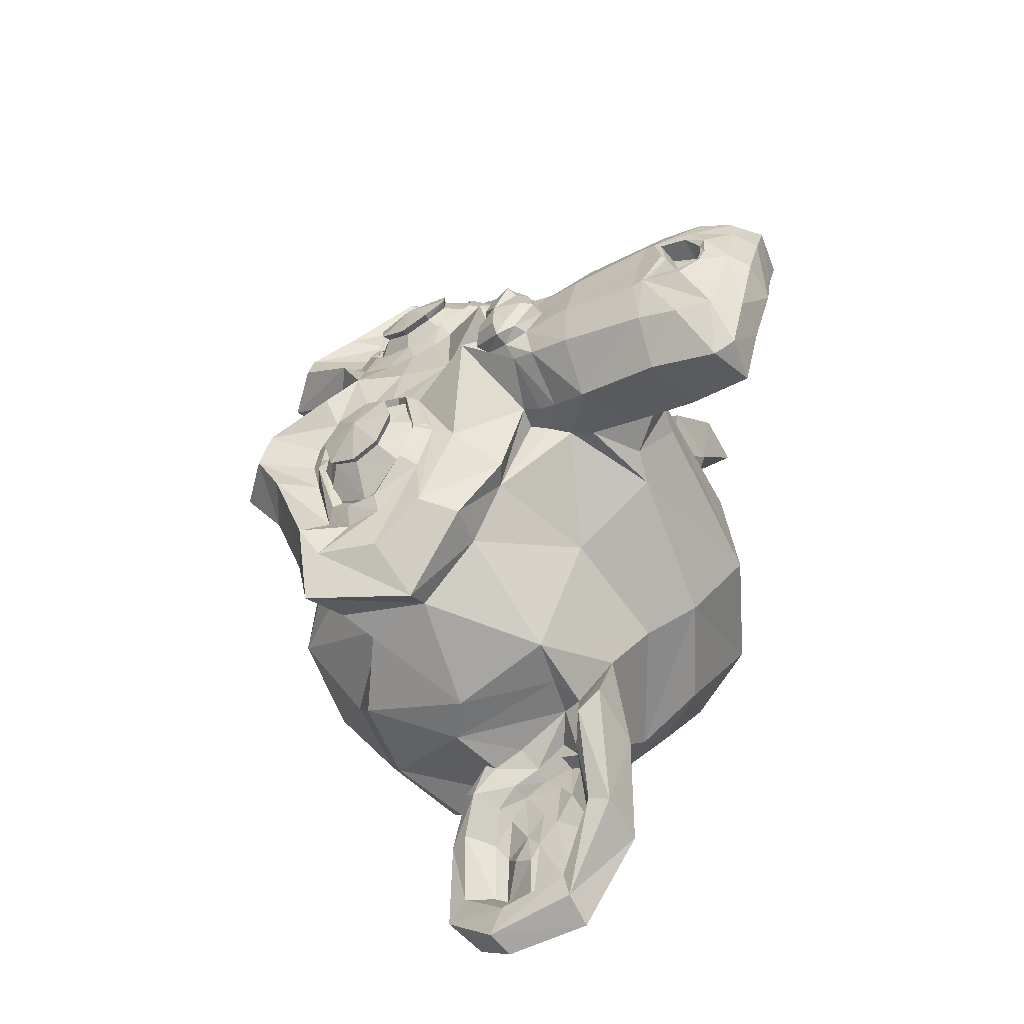
<metadata>
{"format":"obj","ext":"obj","renderer":"f3d","projection":"perspective","resolution":1024,"background":"white","views":[{"elev":35.4,"azim":-77.8,"up":"+Z"}]}
</metadata>
<code>
v 0.4375 1.116 0.5352
v -0.4375 1.116 0.5352
v 0.5 1.013 0.5112
v -0.5 1.013 0.5112
v 0.5469 0.919 0.4436
v -0.5469 0.919 0.4436
v 0.3516 0.8771 0.5203
v -0.3516 0.8771 0.5203
v 0.3516 0.98 0.5725
v -0.3516 0.98 0.5725
v 0.3516 1.099 0.5659
v -0.3516 1.099 0.5659
v 0.2734 1.134 0.5609
v -0.2734 1.134 0.5609
v 0.2031 1.045 0.5561
v -0.2031 1.045 0.5561
v 0.1562 0.9591 0.5014
v -0.1562 0.9591 0.5014
v 0.07812 1.118 0.4008
v -0.07812 1.118 0.4008
v 0.1406 1.167 0.4714
v -0.1406 1.167 0.4714
v 0.2422 1.198 0.5163
v -0.2422 1.198 0.5163
v 0.2734 1.268 0.4673
v -0.2734 1.268 0.4673
v 0.2031 1.289 0.3868
v -0.2031 1.289 0.3868
v 0.1562 1.274 0.283
v -0.1562 1.274 0.283
v 0.3516 1.32 0.2128
v -0.3516 1.32 0.2128
v 0.3516 1.326 0.3318
v -0.3516 1.326 0.3318
v 0.3516 1.285 0.4367
v -0.3516 1.285 0.4367
v 0.4375 1.251 0.4417
v -0.4375 1.251 0.4417
v 0.5 1.257 0.3418
v -0.5 1.257 0.3418
v 0.5469 1.233 0.2253
v -0.5469 1.233 0.2253
v 0.625 1.064 0.3238
v -0.625 1.064 0.3238
v 0.5625 1.126 0.4137
v -0.5625 1.126 0.4137
v 0.4688 1.176 0.4843
v -0.4688 1.176 0.4843
v 0.4766 1.184 0.4971
v -0.4766 1.184 0.4971
v 0.4453 1.266 0.45
v -0.4453 1.266 0.45
v 0.3516 1.311 0.447
v -0.3516 1.311 0.447
v 0.2656 1.288 0.4821
v -0.2656 1.288 0.4821
v 0.2266 1.211 0.5356
v -0.2266 1.211 0.5356
v 0.2656 1.141 0.5846
v -0.2656 1.141 0.5846
v 0.3516 1.216 0.542
v -0.3516 1.216 0.542
v 0.3516 1.1 0.5941
v -0.3516 1.1 0.5941
v 0.4453 1.118 0.5525
v -0.4453 1.118 0.5525
v -0 1.321 0.3645
v -0 1.301 0.4732
v 0 0.405 0.9909
v 0 0.7269 0.8244
v -0 0.8449 0.7615
v 0 0.3191 1.032
v -0 1.221 0.2623
v -0 1.338 0.1431
v -0 0.9702 -0.9617
v -0 0.5205 -1.02
v 0 0.1296 -0.7203
v 0 0.02933 -0.07037
v 0.2031 0.7112 0.569
v -0.2031 0.7112 0.569
v 0.3125 0.5103 0.718
v -0.3125 0.5103 0.718
v 0.3516 0.2985 0.8651
v -0.3516 0.2985 0.8651
v 0.3672 0.1158 0.9444
v -0.3672 0.1158 0.9444
v 0.3281 0.06648 0.9692
v -0.3281 0.06648 0.9692
v 0.1797 0.06505 1.008
v -0.1797 0.06505 1.008
v 0 0.06559 1.036
v 0.4375 0.7318 0.5166
v -0.4375 0.7318 0.5166
v 0.6328 0.8197 0.465
v -0.6328 0.8197 0.465
v 0.8281 0.9202 0.2811
v -0.8281 0.9202 0.2811
v 0.8594 1.236 0.2426
v -0.8594 1.236 0.2426
v 0.7109 1.299 0.237
v -0.7109 1.299 0.237
v 0.4922 1.431 0.2215
v -0.4922 1.431 0.2215
v 0.3203 1.586 0.1709
v -0.3203 1.586 0.1709
v 0.1562 1.567 0.2124
v -0.1562 1.567 0.2124
v 0.0625 1.376 0.3352
v -0.0625 1.376 0.3352
v 0.1641 1.326 0.399
v -0.1641 1.326 0.399
v 0.125 1.231 0.455
v -0.125 1.231 0.455
v 0.2031 1.045 0.5561
v -0.2031 1.045 0.5561
v 0.375 0.9582 0.5686
v -0.375 0.9582 0.5686
v 0.4922 0.9789 0.5162
v -0.4922 0.9789 0.5162
v 0.625 1.068 0.4256
v -0.625 1.068 0.4256
v 0.6406 1.158 0.3632
v -0.6406 1.158 0.3632
v 0.6016 1.231 0.3315
v -0.6016 1.231 0.3315
v 0.4297 1.314 0.3408
v -0.4297 1.314 0.3408
v 0.25 1.362 0.355
v -0.25 1.362 0.355
v 0 0.3344 1.04
v 0.1094 0.3729 1.013
v -0.1094 0.3729 1.013
v 0.1172 0.2633 1.061
v -0.1172 0.2633 1.061
v 0.0625 0.2159 1.075
v -0.0625 0.2159 1.075
v 0 0.205 1.073
v -0 0.8117 0.7274
v -0 0.8522 0.6898
v 0.1016 0.8458 0.6943
v -0.1016 0.8458 0.6943
v 0.125 0.7861 0.7452
v -0.125 0.7861 0.7452
v 0.08594 0.7303 0.7745
v -0.08594 0.7303 0.7745
v 0.3984 0.8891 0.5786
v -0.3984 0.8891 0.5786
v 0.6172 0.9457 0.4821
v -0.6172 0.9457 0.4821
v 0.7266 1.054 0.3782
v -0.7266 1.054 0.3782
v 0.7422 1.227 0.3251
v -0.7422 1.227 0.3251
v 0.6875 1.299 0.3605
v -0.6875 1.299 0.3605
v 0.4375 1.448 0.3425
v -0.4375 1.448 0.3425
v 0.3125 1.547 0.3211
v -0.3125 1.547 0.3211
v 0.2031 1.537 0.3473
v -0.2031 1.537 0.3473
v 0.1016 1.379 0.4479
v -0.1016 1.379 0.4479
v 0.125 0.9244 0.7253
v -0.125 0.9244 0.7253
v 0.2109 0.5841 0.8379
v -0.2109 0.5841 0.8379
v 0.25 0.359 0.9658
v -0.25 0.359 0.9658
v 0.2656 0.2494 1.013
v -0.2656 0.2494 1.013
v 0.2344 0.1545 1.041
v -0.2344 0.1545 1.041
v 0.1641 0.1417 1.05
v -0.1641 0.1417 1.05
v 0 0.1333 1.065
v -0 0.9973 0.57
v -0 1.154 0.5085
v 0.3281 1.359 0.3377
v -0.3281 1.359 0.3377
v 0.1641 1.088 0.5358
v -0.1641 1.088 0.5358
v 0.1328 1.15 0.5021
v -0.1328 1.15 0.5021
v 0.1172 0.3986 0.9953
v -0.1172 0.3986 0.9953
v 0.07812 0.6064 0.87
v -0.07812 0.6064 0.87
v 0 0.6064 0.87
v 0 0.6982 0.7968
v 0.09375 0.7654 0.7976
v -0.09375 0.7654 0.7976
v 0.1328 0.8128 0.7837
v -0.1328 0.8128 0.7837
v 0.1094 0.8809 0.7174
v -0.1094 0.8809 0.7174
v 0.03906 0.8873 0.713
v -0.03906 0.8873 0.713
v -0 0.8499 0.796
v 0.04688 0.8859 0.752
v -0.04688 0.8859 0.752
v 0.09375 0.8795 0.7565
v -0.09375 0.8795 0.7565
v 0.1094 0.8306 0.8094
v -0.1094 0.8306 0.8094
v 0.07812 0.798 0.8035
v -0.07812 0.798 0.8035
v 0 0.7659 0.8258
v 0.2578 0.6041 0.6338
v -0.2578 0.6041 0.6338
v 0.1641 0.7509 0.7221
v -0.1641 0.7509 0.7221
v 0.1797 0.6932 0.7622
v -0.1797 0.6932 0.7622
v 0.2344 0.6554 0.5982
v -0.2344 0.6554 0.5982
v 0 0.2178 1.064
v 0.04688 0.2242 1.059
v -0.04688 0.2242 1.059
v 0.09375 0.2761 1.052
v -0.09375 0.2761 1.052
v 0.09375 0.3492 1.02
v -0.09375 0.3492 1.02
v 0 0.277 0.9847
v 0.09375 0.3071 0.9733
v -0.09375 0.3071 0.9733
v 0.09375 0.2424 0.9897
v -0.09375 0.2424 0.9897
v 0.04688 0.2059 1.006
v -0.04688 0.2059 1.006
v 0 0.1995 1.01
v 0.1719 1.17 0.5169
v -0.1719 1.17 0.5169
v 0.1875 1.114 0.5461
v -0.1875 1.114 0.5461
v 0.3359 1.33 0.3773
v -0.3359 1.33 0.3773
v 0.2734 1.332 0.3946
v -0.2734 1.332 0.3946
v 0.4219 1.313 0.408
v -0.4219 1.313 0.408
v 0.5625 1.23 0.3705
v -0.5625 1.23 0.3705
v 0.5859 1.174 0.3998
v -0.5859 1.174 0.3998
v 0.5781 1.092 0.4468
v -0.5781 1.092 0.4468
v 0.4766 1.038 0.5324
v -0.4766 1.038 0.5324
v 0.375 1.019 0.5739
v -0.375 1.019 0.5739
v 0.2266 1.08 0.5793
v -0.2266 1.08 0.5793
v 0.1797 1.234 0.4723
v -0.1797 1.234 0.4723
v 0.2109 1.298 0.4277
v -0.2109 1.298 0.4277
v 0.2344 1.272 0.4174
v -0.2344 1.272 0.4174
v 0.1953 1.22 0.4531
v -0.1953 1.22 0.4531
v 0.2422 1.079 0.5511
v -0.2422 1.079 0.5511
v 0.375 1.029 0.5477
v -0.375 1.029 0.5477
v 0.4609 1.042 0.5107
v -0.4609 1.042 0.5107
v 0.5469 1.101 0.4315
v -0.5469 1.101 0.4315
v 0.5547 1.159 0.3914
v -0.5547 1.159 0.3914
v 0.5312 1.208 0.3666
v -0.5312 1.208 0.3666
v 0.4141 1.293 0.3932
v -0.4141 1.293 0.3932
v 0.2812 1.308 0.4015
v -0.2812 1.308 0.4015
v 0.3359 1.306 0.3843
v -0.3359 1.306 0.3843
v 0.2031 1.113 0.518
v -0.2031 1.113 0.518
v 0.1953 1.158 0.4868
v -0.1953 1.158 0.4868
v 0.1094 1.27 0.2376
v -0.1094 1.27 0.2376
v 0.1953 1.442 0.1281
v -0.1953 1.442 0.1281
v 0.3359 1.448 0.09548
v -0.3359 1.448 0.09548
v 0.4844 1.316 0.1392
v -0.4844 1.316 0.1392
v 0.6797 1.197 0.1458
v -0.6797 1.197 0.1458
v 0.7969 1.141 0.1468
v -0.7969 1.141 0.1468
v 0.7734 0.893 0.2144
v -0.7734 0.893 0.2144
v 0.6016 0.7805 0.3401
v -0.6016 0.7805 0.3401
v 0.4375 0.7347 0.4385
v -0.4375 0.7347 0.4385
v -0 1.447 -0.2751
v -0 1.308 -0.6257
v 0 0.000611 -0.4404
v 0 0.2727 0.4169
v 0 0.005156 0.9357
v 0 0.07947 0.7414
v 0 0.2586 0.5884
v 0 0.3069 0.5073
v 0.8516 0.768 -0.08878
v -0.8516 0.768 -0.08878
v 0.8594 0.7806 -0.2212
v -0.8594 0.7806 -0.2212
v 0.7734 0.5129 -0.5109
v -0.7734 0.5129 -0.5109
v 0.4609 0.5025 -0.8271
v -0.4609 0.5025 -0.8271
v 0.7344 0.5459 0.08449
v -0.7344 0.5459 0.08449
v 0.5938 0.348 -0.06344
v -0.5938 0.348 -0.06344
v 0.6406 0.2928 -0.3485
v -0.6406 0.2928 -0.3485
v 0.3359 0.2104 -0.5766
v -0.3359 0.2104 -0.5766
v 0.2344 0.4873 0.5342
v -0.2344 0.4873 0.5342
v 0.1797 0.3513 0.448
v -0.1797 0.3513 0.448
v 0.2891 0.1788 0.72
v -0.2891 0.1788 0.72
v 0.25 0.3565 0.6061
v -0.25 0.3565 0.6061
v 0.3281 0.02084 0.8487
v -0.3281 0.02084 0.8487
v 0.1406 0.1313 0.7339
v -0.1406 0.1313 0.7339
v 0.125 0.3066 0.6027
v -0.125 0.3066 0.6027
v 0.1641 0.01745 0.8986
v -0.1641 0.01745 0.8986
v 0.2188 0.5584 0.5134
v -0.2188 0.5584 0.5134
v 0.2109 0.6256 0.5142
v -0.2109 0.6256 0.5142
v 0.2031 0.6884 0.5087
v -0.2031 0.6884 0.5087
v 0.2109 0.3171 0.3576
v -0.2109 0.3171 0.3576
v 0.2969 0.1361 -0.0399
v -0.2969 0.1361 -0.0399
v 0.3438 0.1149 -0.3581
v -0.3438 0.1149 -0.3581
v 0.4531 1.038 -0.8091
v -0.4531 1.038 -0.8091
v 0.4531 1.268 -0.5881
v -0.4531 1.268 -0.5881
v 0.4531 1.377 -0.2933
v -0.4531 1.377 -0.2933
v 0.4609 1.219 0.05432
v -0.4609 1.219 0.05432
v 0.7266 1.07 0.04417
v -0.7266 1.07 0.04417
v 0.6328 1.077 -0.02748
v -0.6328 1.077 -0.02748
v 0.6406 1.153 -0.3562
v -0.6406 1.153 -0.3562
v 0.7969 1.078 -0.2182
v -0.7969 1.078 -0.2182
v 0.7969 0.9844 -0.4483
v -0.7969 0.9844 -0.4483
v 0.6406 1.049 -0.5883
v -0.6406 1.049 -0.5883
v 0.6406 0.8485 -0.7535
v -0.6406 0.8485 -0.7535
v 0.7969 0.782 -0.6027
v -0.7969 0.782 -0.6027
v 0.6172 0.4796 -0.6684
v -0.6172 0.4796 -0.6684
v 0.4844 0.2516 -0.4625
v -0.4844 0.2516 -0.4625
v 0.8203 0.6979 -0.354
v -0.8203 0.6979 -0.354
v 0.4062 0.4878 0.22
v -0.4062 0.4878 0.22
v 0.4297 0.2636 -0.06183
v -0.4297 0.2636 -0.06183
v 0.8906 0.7443 -0.4242
v -0.8906 0.7443 -0.4242
v 0.7734 0.3575 -0.02245
v -0.7734 0.3575 -0.02245
v 1.039 0.2737 -0.2116
v -1.039 0.2737 -0.2116
v 1.281 0.3441 -0.3841
v -1.281 0.3441 -0.3841
v 1.352 0.5667 -0.5292
v -1.352 0.5667 -0.5292
v 1.234 0.7207 -0.6362
v -1.234 0.7207 -0.6362
v 1.023 0.7574 -0.5285
v -1.023 0.7574 -0.5285
v 1.016 0.7195 -0.4736
v -1.016 0.7195 -0.4736
v 1.188 0.6808 -0.5704
v -1.188 0.6808 -0.5704
v 1.266 0.55 -0.4986
v -1.266 0.55 -0.4986
v 1.211 0.3767 -0.3782
v -1.211 0.3767 -0.3782
v 1.031 0.3384 -0.228
v -1.031 0.3384 -0.228
v 0.8281 0.4108 -0.06897
v -0.8281 0.4108 -0.06897
v 0.9219 0.7147 -0.3847
v -0.9219 0.7147 -0.3847
v 0.9453 0.6297 -0.4112
v -0.9453 0.6297 -0.4112
v 0.8828 0.4047 -0.1599
v -0.8828 0.4047 -0.1599
v 1.039 0.3348 -0.3016
v -1.039 0.3348 -0.3016
v 1.188 0.3673 -0.4192
v -1.188 0.3673 -0.4192
v 1.234 0.4956 -0.5084
v -1.234 0.4956 -0.5084
v 1.172 0.5899 -0.5643
v -1.172 0.5899 -0.5643
v 1.023 0.6216 -0.4913
v -1.023 0.6216 -0.4913
v 0.8438 0.6614 -0.3381
v -0.8438 0.6614 -0.3381
v 0.8359 0.5295 -0.3226
v -0.8359 0.5295 -0.3226
v 0.7578 0.4653 -0.2781
v -0.7578 0.4653 -0.2781
v 0.8203 0.4589 -0.2736
v -0.8203 0.4589 -0.2736
v 0.8438 0.4011 -0.2335
v -0.8438 0.4011 -0.2335
v 0.8125 0.3755 -0.2157
v -0.8125 0.3755 -0.2157
v 0.7266 0.5042 -0.05775
v -0.7266 0.5042 -0.05775
v 0.7188 0.427 -0.1278
v -0.7188 0.427 -0.1278
v 0.7188 0.4694 -0.1763
v -0.7188 0.4694 -0.1763
v 0.7969 0.5908 -0.2891
v -0.7969 0.5908 -0.2891
v 0.8906 0.5917 -0.3563
v -0.8906 0.5917 -0.3563
v 0.8906 0.5541 -0.3968
v -0.8906 0.5541 -0.3968
v 0.8125 0.3487 -0.2542
v -0.8125 0.3487 -0.2542
v 0.8516 0.3744 -0.272
v -0.8516 0.3744 -0.272
v 0.8281 0.4257 -0.3076
v -0.8281 0.4257 -0.3076
v 0.7656 0.4386 -0.3166
v -0.7656 0.4386 -0.3166
v 0.8438 0.5027 -0.3611
v -0.8438 0.5027 -0.3611
v 1.039 0.5776 -0.5273
v -1.039 0.5776 -0.5273
v 1.188 0.5503 -0.5939
v -1.188 0.5503 -0.5939
v 1.258 0.4624 -0.5424
v -1.258 0.4624 -0.5424
v 1.211 0.3386 -0.4469
v -1.211 0.3386 -0.4469
v 1.047 0.3036 -0.3465
v -1.047 0.3036 -0.3465
v 0.8828 0.3799 -0.2093
v -0.8828 0.3799 -0.2093
v 0.9531 0.5856 -0.4472
v -0.9531 0.5856 -0.4472
v 0.8906 0.447 -0.3319
v -0.8906 0.447 -0.3319
v 0.9375 0.404 -0.3116
v -0.9375 0.404 -0.3116
v 1 0.4375 -0.3729
v -1 0.4375 -0.3729
v 0.9609 0.4849 -0.3868
v -0.9609 0.4849 -0.3868
v 1.016 0.5229 -0.4417
v -1.016 0.5229 -0.4417
v 1.055 0.4799 -0.4214
v -1.055 0.4799 -0.4214
v 1.109 0.4947 -0.4412
v -1.109 0.4947 -0.4412
v 1.086 0.5461 -0.4768
v -1.086 0.5461 -0.4768
v 1.023 0.6273 -0.6474
v -1.023 0.6273 -0.6474
v 1.25 0.6173 -0.7166
v -1.25 0.6173 -0.7166
v 1.367 0.5029 -0.58
v -1.367 0.5029 -0.58
v 1.312 0.2862 -0.4675
v -1.312 0.2862 -0.4675
v 1.039 0.1929 -0.3552
v -1.039 0.1929 -0.3552
v 0.7891 0.2545 -0.1982
v -0.7891 0.2545 -0.1982
v 0.8594 0.6403 -0.5328
v -0.8594 0.6403 -0.5328
f 47 1 3 45
f 4 2 48 46
f 45 3 5 43
f 6 4 46 44
f 3 9 7 5
f 8 10 4 6
f 1 11 9 3
f 10 12 2 4
f 11 13 15 9
f 16 14 12 10
f 9 15 17 7
f 18 16 10 8
f 15 21 19 17
f 20 22 16 18
f 13 23 21 15
f 22 24 14 16
f 23 25 27 21
f 28 26 24 22
f 21 27 29 19
f 30 28 22 20
f 27 33 31 29
f 32 34 28 30
f 25 35 33 27
f 34 36 26 28
f 35 37 39 33
f 40 38 36 34
f 33 39 41 31
f 42 40 34 32
f 39 45 43 41
f 44 46 40 42
f 37 47 45 39
f 46 48 38 40
f 47 37 51 49
f 52 38 48 50
f 37 35 53 51
f 54 36 38 52
f 35 25 55 53
f 56 26 36 54
f 25 23 57 55
f 58 24 26 56
f 23 13 59 57
f 60 14 24 58
f 13 11 63 59
f 64 12 14 60
f 11 1 65 63
f 66 2 12 64
f 1 47 49 65
f 50 48 2 66
f 61 65 49
f 50 66 62
f 63 65 61
f 62 66 64
f 61 59 63
f 64 60 62
f 61 57 59
f 60 58 62
f 61 55 57
f 58 56 62
f 61 53 55
f 56 54 62
f 61 51 53
f 54 52 62
f 61 49 51
f 52 50 62
f 89 174 176 91
f 176 175 90 91
f 87 172 174 89
f 175 173 88 90
f 85 170 172 87
f 173 171 86 88
f 83 168 170 85
f 171 169 84 86
f 81 166 168 83
f 169 167 82 84
f 79 92 146 164
f 147 93 80 165
f 92 94 148 146
f 149 95 93 147
f 94 96 150 148
f 151 97 95 149
f 96 98 152 150
f 153 99 97 151
f 98 100 154 152
f 155 101 99 153
f 100 102 156 154
f 157 103 101 155
f 102 104 158 156
f 159 105 103 157
f 104 106 160 158
f 161 107 105 159
f 106 108 162 160
f 163 109 107 161
f 108 67 68 162
f 68 67 109 163
f 110 128 160 162
f 161 129 111 163
f 128 179 158 160
f 159 180 129 161
f 126 156 158 179
f 159 157 127 180
f 124 154 156 126
f 157 155 125 127
f 122 152 154 124
f 155 153 123 125
f 120 150 152 122
f 153 151 121 123
f 118 148 150 120
f 151 149 119 121
f 116 146 148 118
f 149 147 117 119
f 114 164 146 116
f 147 165 115 117
f 114 181 177 164
f 177 182 115 165
f 110 162 68 112
f 68 163 111 113
f 112 68 178 183
f 178 68 113 184
f 177 181 183 178
f 184 182 177 178
f 135 137 176 174
f 176 137 136 175
f 133 135 174 172
f 175 136 134 173
f 131 133 172 170
f 173 134 132 171
f 166 187 185 168
f 186 188 167 169
f 131 170 168 185
f 169 171 132 186
f 144 190 189 187
f 189 190 145 188
f 185 187 189 69
f 189 188 186 69
f 130 131 185 69
f 186 132 130 69
f 142 193 191 144
f 192 194 143 145
f 140 195 193 142
f 194 196 141 143
f 139 197 195 140
f 196 198 139 141
f 138 71 197 139
f 198 71 138 139
f 190 144 191 70
f 192 145 190 70
f 70 191 206 208
f 207 192 70 208
f 71 199 200 197
f 201 199 71 198
f 197 200 202 195
f 203 201 198 196
f 195 202 204 193
f 205 203 196 194
f 193 204 206 191
f 207 205 194 192
f 199 204 202 200
f 203 205 199 201
f 199 208 206 204
f 207 208 199 205
f 139 140 164 177
f 165 141 139 177
f 140 142 211 164
f 212 143 141 165
f 142 144 213 211
f 214 145 143 212
f 144 187 166 213
f 167 188 145 214
f 81 209 213 166
f 214 210 82 167
f 209 215 211 213
f 212 216 210 214
f 79 164 211 215
f 212 165 80 216
f 131 130 72 222
f 72 130 132 223
f 133 131 222 220
f 223 132 134 221
f 135 133 220 218
f 221 134 136 219
f 137 135 218 217
f 219 136 137 217
f 217 218 229 231
f 230 219 217 231
f 218 220 227 229
f 228 221 219 230
f 220 222 225 227
f 226 223 221 228
f 222 72 224 225
f 224 72 223 226
f 224 231 229 225
f 230 231 224 226
f 225 229 227
f 228 230 226
f 183 181 234 232
f 235 182 184 233
f 112 183 232 254
f 233 184 113 255
f 110 112 254 256
f 255 113 111 257
f 181 114 252 234
f 253 115 182 235
f 114 116 250 252
f 251 117 115 253
f 116 118 248 250
f 249 119 117 251
f 118 120 246 248
f 247 121 119 249
f 120 122 244 246
f 245 123 121 247
f 122 124 242 244
f 243 125 123 245
f 124 126 240 242
f 241 127 125 243
f 126 179 236 240
f 237 180 127 241
f 179 128 238 236
f 239 129 180 237
f 128 110 256 238
f 257 111 129 239
f 238 256 258 276
f 259 257 239 277
f 236 238 276 278
f 277 239 237 279
f 240 236 278 274
f 279 237 241 275
f 242 240 274 272
f 275 241 243 273
f 244 242 272 270
f 273 243 245 271
f 246 244 270 268
f 271 245 247 269
f 248 246 268 266
f 269 247 249 267
f 250 248 266 264
f 267 249 251 265
f 252 250 264 262
f 265 251 253 263
f 234 252 262 280
f 263 253 235 281
f 256 254 260 258
f 261 255 257 259
f 254 232 282 260
f 283 233 255 261
f 232 234 280 282
f 281 235 233 283
f 67 108 284 73
f 285 109 67 73
f 108 106 286 284
f 287 107 109 285
f 106 104 288 286
f 289 105 107 287
f 104 102 290 288
f 291 103 105 289
f 102 100 292 290
f 293 101 103 291
f 100 98 294 292
f 295 99 101 293
f 98 96 296 294
f 297 97 99 295
f 96 94 298 296
f 299 95 97 297
f 94 92 300 298
f 301 93 95 299
f 308 309 328 338
f 329 309 308 339
f 307 308 338 336
f 339 308 307 337
f 306 307 336 340
f 337 307 306 341
f 89 91 306 340
f 306 91 90 341
f 87 89 340 334
f 341 90 88 335
f 85 87 334 330
f 335 88 86 331
f 83 85 330 332
f 331 86 84 333
f 330 336 338 332
f 339 337 331 333
f 330 334 340 336
f 341 335 331 337
f 326 332 338 328
f 339 333 327 329
f 81 83 332 326
f 333 84 82 327
f 209 342 344 215
f 345 343 210 216
f 81 326 342 209
f 343 327 82 210
f 79 215 344 346
f 345 216 80 347
f 79 346 300 92
f 301 347 80 93
f 77 324 352 304
f 353 325 77 304
f 304 352 350 78
f 351 353 304 78
f 78 350 348 305
f 349 351 78 305
f 305 348 328 309
f 329 349 305 309
f 326 328 348 342
f 349 329 327 343
f 296 298 318 310
f 319 299 297 311
f 76 316 324 77
f 325 317 76 77
f 302 358 356 303
f 357 359 302 303
f 303 356 354 75
f 355 357 303 75
f 75 354 316 76
f 317 355 75 76
f 292 294 362 364
f 363 295 293 365
f 364 362 368 366
f 369 363 365 367
f 366 368 370 372
f 371 369 367 373
f 372 370 376 374
f 377 371 373 375
f 314 378 374 376
f 375 379 315 377
f 316 354 374 378
f 375 355 317 379
f 354 356 372 374
f 373 357 355 375
f 356 358 366 372
f 367 359 357 373
f 358 360 364 366
f 365 361 359 367
f 290 292 364 360
f 365 293 291 361
f 74 360 358 302
f 359 361 74 302
f 284 286 288 290
f 289 287 285 291
f 284 290 360 74
f 361 291 285 74
f 73 284 74
f 74 285 73
f 294 296 310 362
f 311 297 295 363
f 310 312 368 362
f 369 313 311 363
f 312 382 370 368
f 371 383 313 369
f 314 376 370 382
f 371 377 315 383
f 348 350 386 384
f 387 351 349 385
f 318 384 386 320
f 387 385 319 321
f 298 300 384 318
f 385 301 299 319
f 300 344 342 384
f 343 345 301 385
f 342 348 384
f 385 349 343
f 300 346 344
f 345 347 301
f 314 322 380 378
f 381 323 315 379
f 316 378 380 324
f 381 379 317 325
f 320 386 380 322
f 381 387 321 323
f 350 352 380 386
f 381 353 351 387
f 324 380 352
f 353 381 325
f 400 388 414 402
f 415 389 401 403
f 400 402 404 398
f 405 403 401 399
f 398 404 406 396
f 407 405 399 397
f 396 406 408 394
f 409 407 397 395
f 394 408 410 392
f 411 409 395 393
f 392 410 412 390
f 413 411 393 391
f 410 420 418 412
f 419 421 411 413
f 408 422 420 410
f 421 423 409 411
f 406 424 422 408
f 423 425 407 409
f 404 426 424 406
f 425 427 405 407
f 402 428 426 404
f 427 429 403 405
f 402 414 416 428
f 417 415 403 429
f 318 320 444 442
f 445 321 319 443
f 320 390 412 444
f 413 391 321 445
f 310 318 442 312
f 443 319 311 313
f 382 430 414 388
f 415 431 383 389
f 412 418 440 444
f 441 419 413 445
f 438 446 444 440
f 445 447 439 441
f 434 446 438 436
f 439 447 435 437
f 432 448 446 434
f 447 449 433 435
f 430 448 432 450
f 433 449 431 451
f 414 430 450 416
f 451 431 415 417
f 312 448 430 382
f 431 449 313 383
f 312 442 446 448
f 447 443 313 449
f 442 444 446
f 447 445 443
f 416 450 452 476
f 453 451 417 477
f 450 432 462 452
f 463 433 451 453
f 432 434 460 462
f 461 435 433 463
f 434 436 458 460
f 459 437 435 461
f 436 438 456 458
f 457 439 437 459
f 438 440 454 456
f 455 441 439 457
f 440 418 474 454
f 475 419 441 455
f 428 416 476 464
f 477 417 429 465
f 426 428 464 466
f 465 429 427 467
f 424 426 466 468
f 467 427 425 469
f 422 424 468 470
f 469 425 423 471
f 420 422 470 472
f 471 423 421 473
f 418 420 472 474
f 473 421 419 475
f 458 456 480 478
f 481 457 459 479
f 478 480 482 484
f 483 481 479 485
f 484 482 488 486
f 489 483 485 487
f 486 488 490 492
f 491 489 487 493
f 464 476 486 492
f 487 477 465 493
f 452 484 486 476
f 487 485 453 477
f 452 462 478 484
f 479 463 453 485
f 458 478 462 460
f 463 479 459 461
f 454 474 480 456
f 481 475 455 457
f 472 482 480 474
f 481 483 473 475
f 470 488 482 472
f 483 489 471 473
f 468 490 488 470
f 489 491 469 471
f 466 492 490 468
f 491 493 467 469
f 464 492 466
f 467 493 465
f 392 390 504 502
f 505 391 393 503
f 394 392 502 500
f 503 393 395 501
f 396 394 500 498
f 501 395 397 499
f 398 396 498 496
f 499 397 399 497
f 400 398 496 494
f 497 399 401 495
f 388 400 494 506
f 495 401 389 507
f 494 502 504 506
f 505 503 495 507
f 494 496 500 502
f 501 497 495 503
f 496 498 500
f 501 499 497
f 314 382 388 506
f 389 383 315 507
f 314 506 504 322
f 505 507 315 323
f 320 322 504 390
f 505 323 321 391

</code>
